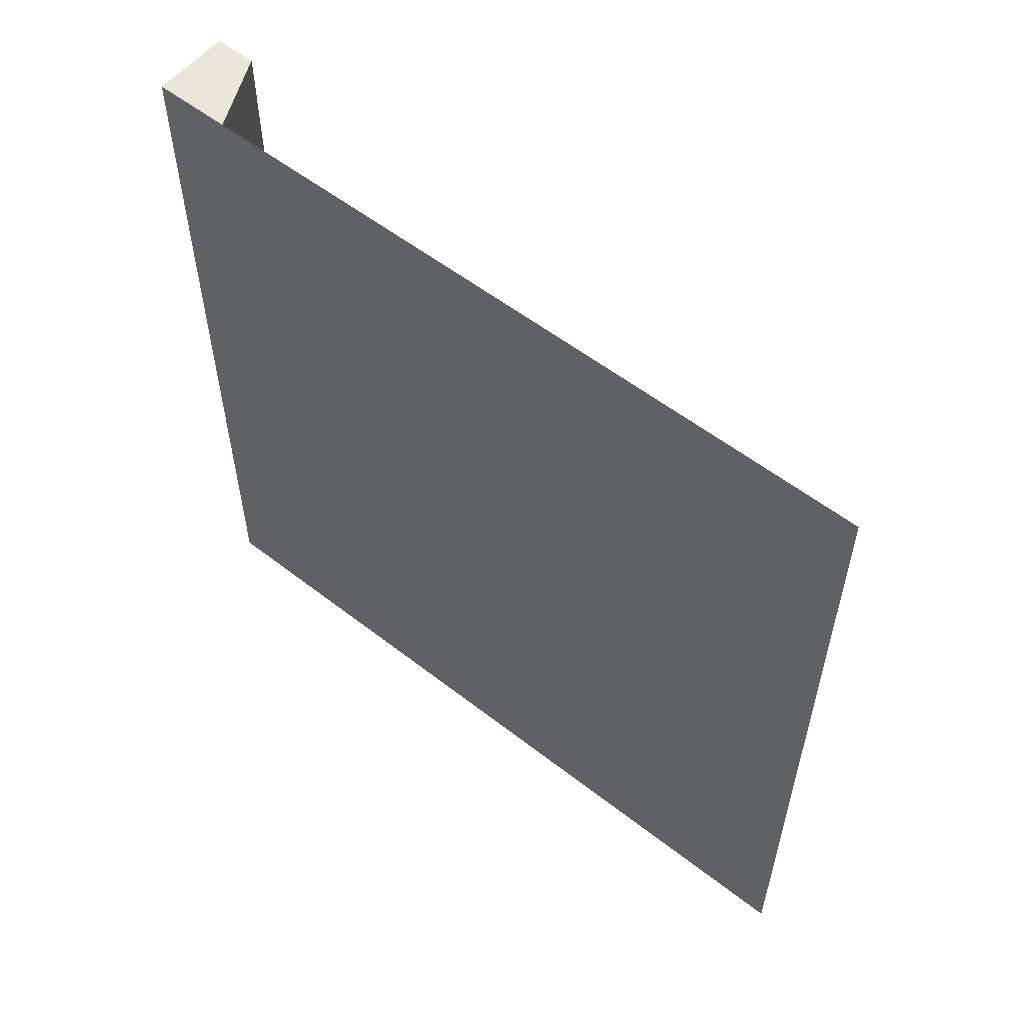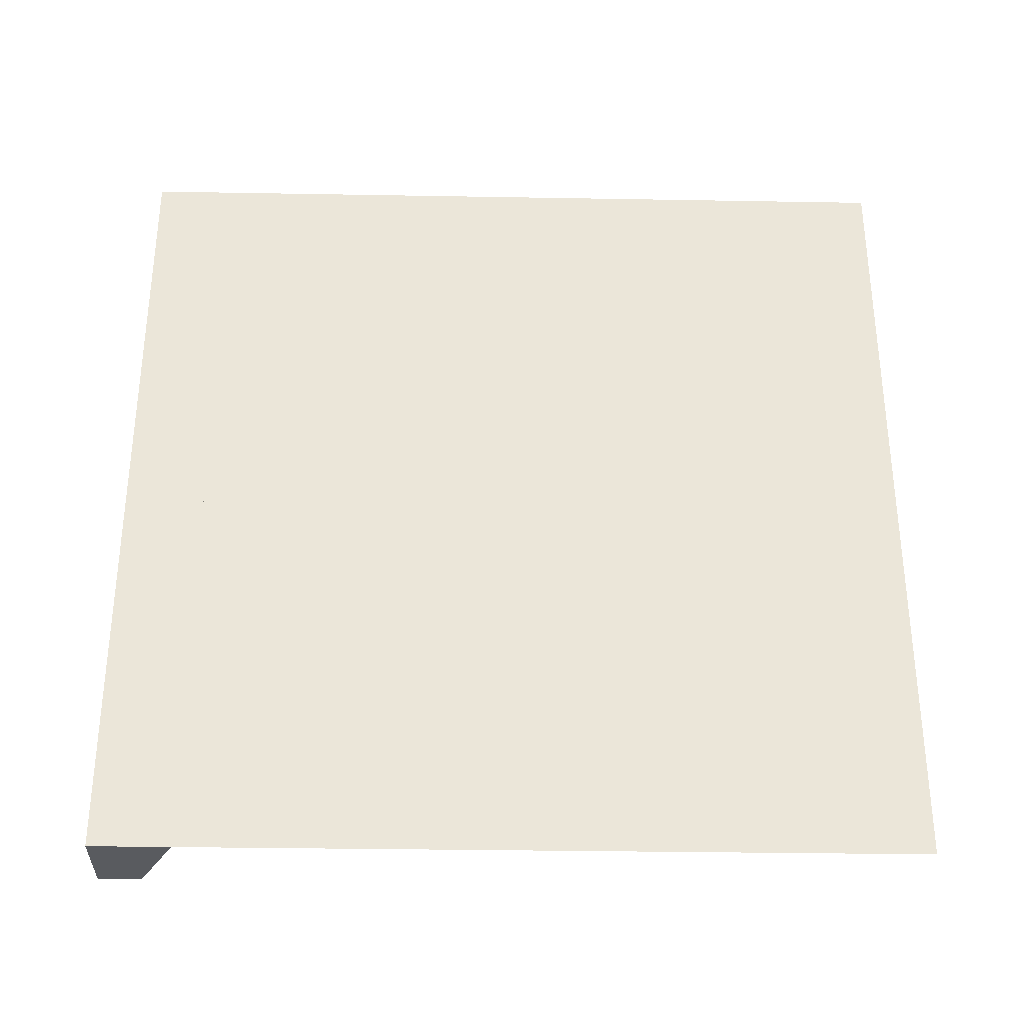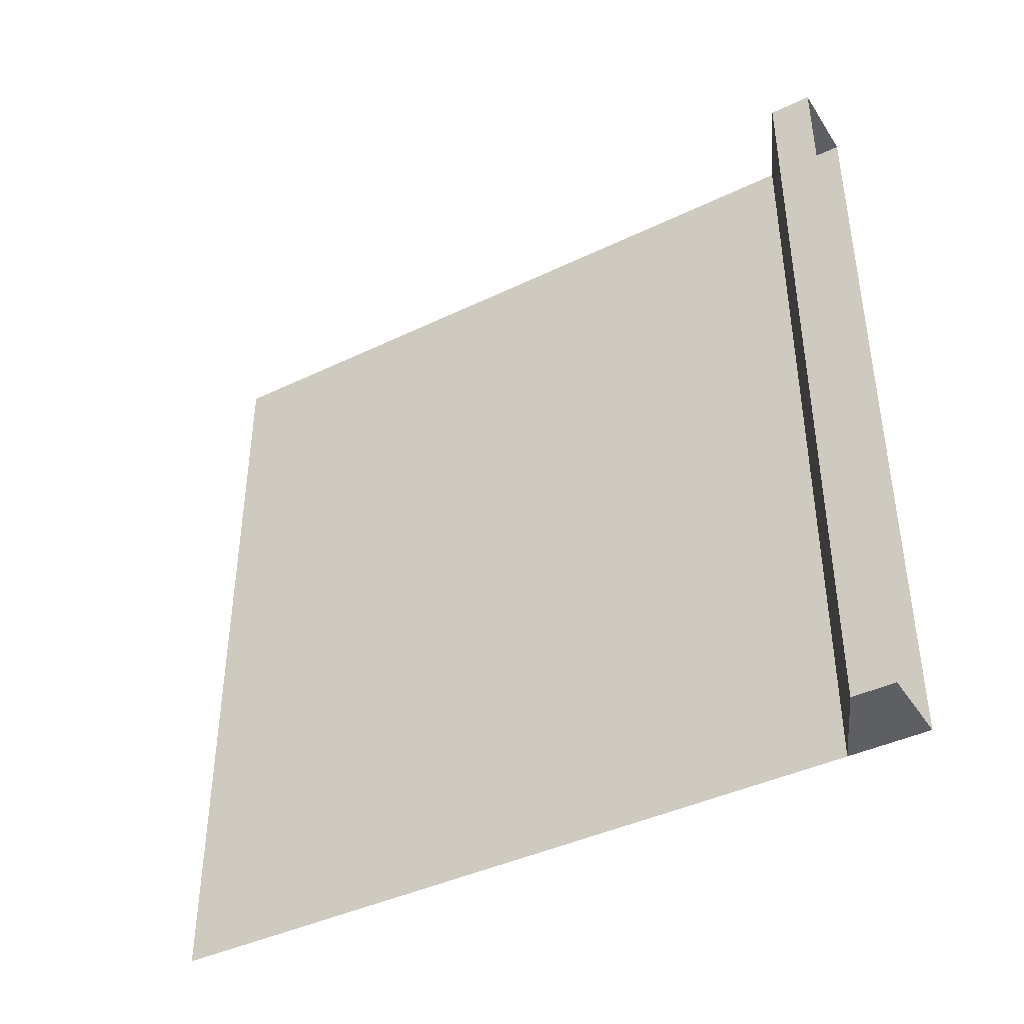
<metadata>
{"format":"obj","ext":"obj","renderer":"f3d","projection":"perspective","resolution":1024,"background":"white","views":[{"elev":56.1,"azim":-50.8,"up":"+Z"},{"elev":-32.1,"azim":-91.4,"up":"+Z"},{"elev":-41.4,"azim":120.3,"up":"+Z"}]}
</metadata>
<code>
o Plane
v -200 380 200
v -200 380 180
v -200 400 180
v -200 400 200
v -200 360 200
v -200 360 180
v -200 340 200
v -200 340 180
v -200 320 200
v -200 320 180
v -200 300 200
v -200 300 180
v -200 280 200
v -200 280 180
v -200 260 200
v -200 260 180
v -200 240 200
v -200 240 180
v -200 220 200
v -200 220 180
v -200 200 200
v -200 200 180
v -200 180 200
v -200 180 180
v -200 160 200
v -200 160 180
v -200 140 200
v -200 140 180
v -200 120 200
v -200 120 180
v -200 100 200
v -200 100 180
v -200 80 200
v -200 80 180
v -200 60 200
v -200 60 180
v -200 40 200
v -200 40 180
v -200 20 200
v -200 20 180
v -200 6.1e-05 200
v -200 6.1e-05 180
v -200 380 160
v -200 400 160
v -200 360 160
v -200 340 160
v -200 320 160
v -200 300 160
v -200 280 160
v -200 260 160
v -200 240 160
v -200 220 160
v -200 200 160
v -200 180 160
v -200 160 160
v -200 140 160
v -200 120 160
v -200 100 160
v -200 80 160
v -200 60 160
v -200 40 160
v -200 20 160
v -200 6.1e-05 160
v -200 380 140
v -200 400 140
v -200 360 140
v -200 340 140
v -200 320 140
v -200 300 140
v -200 280 140
v -200 260 140
v -200 240 140
v -200 220 140
v -200 200 140
v -200 180 140
v -200 160 140
v -200 140 140
v -200 120 140
v -200 100 140
v -200 80 140
v -200 60 140
v -200 40 140
v -200 20 140
v -200 4.6e-05 140
v -200 380 120
v -200 400 120
v -200 360 120
v -200 340 120
v -200 320 120
v -200 300 120
v -200 280 120
v -200 260 120
v -200 240 120
v -200 220 120
v -200 200 120
v -200 180 120
v -200 160 120
v -200 140 120
v -200 120 120
v -200 100 120
v -200 80 120
v -200 60 120
v -200 40 120
v -200 20 120
v -200 4.6e-05 120
v -200 380 100
v -200 400 100
v -200 360 100
v -200 340 100
v -200 320 100
v -200 300 100
v -200 280 100
v -200 260 100
v -200 240 100
v -200 220 100
v -200 200 100
v -200 180 100
v -200 160 100
v -200 140 100
v -200 120 100
v -200 100 100
v -200 80 100
v -200 60 100
v -200 40 100
v -200 20 100
v -200 4.6e-05 100
v -200 380 80
v -200 400 80
v -200 360 80
v -200 340 80
v -200 320 80
v -200 300 80
v -200 280 80
v -200 260 80
v -200 240 80
v -200 220 80
v -200 200 80
v -200 180 80
v -200 160 80
v -200 140 80
v -200 120 80
v -200 100 80
v -200 80 80
v -200 60 80
v -200 40 80
v -200 20 80
v -200 4.6e-05 80
v -200 380 60
v -200 400 60
v -200 360 60
v -200 340 60
v -200 320 60
v -200 300 60
v -200 280 60
v -200 260 60
v -200 240 60
v -200 220 60
v -200 200 60
v -200 180 60
v -200 160 60
v -200 140 60
v -200 120 60
v -200 100 60
v -200 80 60
v -200 60 60
v -200 40 60
v -200 20 60
v -200 4.6e-05 60
v -200 380 40
v -200 400 40
v -200 360 40
v -200 340 40
v -200 320 40
v -200 300 40
v -200 280 40
v -200 260 40
v -200 240 40
v -200 220 40
v -200 200 40
v -200 180 40
v -200 160 40
v -200 140 40
v -200 120 40
v -200 100 40
v -200 80 40
v -200 60 40
v -200 40 40
v -200 20 40
v -200 3.1e-05 40
v -200 380 20
v -200 400 20
v -200 360 20
v -200 340 20
v -200 320 20
v -200 300 20
v -200 280 20
v -200 260 20
v -200 240 20
v -200 220 20
v -200 200 20
v -200 180 20
v -200 160 20
v -200 140 20
v -200 120 20
v -200 100 20
v -200 80 20
v -200 60 20
v -200 40 20
v -200 20 20
v -200 3.1e-05 20
v -200 380 1e-06
v -200 400 -2e-06
v -200 360 4e-06
v -200 340 8e-06
v -200 320 1.1e-05
v -200 300 1.4e-05
v -200 280 1.7e-05
v -200 260 2.1e-05
v -200 240 2.4e-05
v -200 220 2.7e-05
v -200 200 3.1e-05
v -200 180 3.4e-05
v -200 160 3.7e-05
v -200 140 4e-05
v -200 120 4.4e-05
v -200 100 4.7e-05
v -200 80 5e-05
v -200 60 5.3e-05
v -200 40 5.7e-05
v -200 20 6e-05
v -200 3.1e-05 6.3e-05
v -200 380 -20
v -200 400 -20
v -200 360 -20
v -200 340 -20
v -200 320 -20
v -200 300 -20
v -200 280 -20
v -200 260 -20
v -200 240 -20
v -200 220 -20
v -200 200 -20
v -200 180 -20
v -200 160 -20
v -200 140 -20
v -200 120 -20
v -200 100 -20
v -200 80 -20
v -200 60 -20
v -200 40 -20
v -200 20 -20
v -200 3.1e-05 -20
v -200 380 -40
v -200 400 -40
v -200 360 -40
v -200 340 -40
v -200 320 -40
v -200 300 -40
v -200 280 -40
v -200 260 -40
v -200 240 -40
v -200 220 -40
v -200 200 -40
v -200 180 -40
v -200 160 -40
v -200 140 -40
v -200 120 -40
v -200 100 -40
v -200 80 -40
v -200 60 -40
v -200 40 -40
v -200 20 -40
v -200 3.1e-05 -40
v -200 380 -60
v -200 400 -60
v -200 360 -60
v -200 340 -60
v -200 320 -60
v -200 300 -60
v -200 280 -60
v -200 260 -60
v -200 240 -60
v -200 220 -60
v -200 200 -60
v -200 180 -60
v -200 160 -60
v -200 140 -60
v -200 120 -60
v -200 100 -60
v -200 80 -60
v -200 60 -60
v -200 40 -60
v -200 20 -60
v -200 1.5e-05 -60
v -200 380 -80
v -200 400 -80
v -200 360 -80
v -200 340 -80
v -200 320 -80
v -200 300 -80
v -200 280 -80
v -200 260 -80
v -200 240 -80
v -200 220 -80
v -200 200 -80
v -200 180 -80
v -200 160 -80
v -200 140 -80
v -200 120 -80
v -200 100 -80
v -200 80 -80
v -200 60 -80
v -200 40 -80
v -200 20 -80
v -200 1.5e-05 -80
v -200 380 -100
v -200 400 -100
v -200 360 -100
v -200 340 -100
v -200 320 -100
v -200 300 -100
v -200 280 -100
v -200 260 -100
v -200 240 -100
v -200 220 -100
v -200 200 -100
v -200 180 -100
v -200 160 -100
v -200 140 -100
v -200 120 -100
v -200 100 -100
v -200 80 -100
v -200 60 -100
v -200 40 -100
v -200 20 -100
v -200 1.5e-05 -100
v -200 380 -120
v -200 400 -120
v -200 360 -120
v -200 340 -120
v -200 320 -120
v -200 300 -120
v -200 280 -120
v -200 260 -120
v -200 240 -120
v -200 220 -120
v -200 200 -120
v -200 180 -120
v -200 160 -120
v -200 140 -120
v -200 120 -120
v -200 100 -120
v -200 80 -120
v -200 60 -120
v -200 40 -120
v -200 20 -120
v -200 1.5e-05 -120
v -200 380 -140
v -200 400 -140
v -200 360 -140
v -200 340 -140
v -200 320 -140
v -200 300 -140
v -200 280 -140
v -200 260 -140
v -200 240 -140
v -200 220 -140
v -200 200 -140
v -200 180 -140
v -200 160 -140
v -200 140 -140
v -200 120 -140
v -200 100 -140
v -200 80 -140
v -200 60 -140
v -200 40 -140
v -200 20 -140
v -200 1.5e-05 -140
v -200 380 -160
v -200 400 -160
v -200 360 -160
v -200 340 -160
v -200 320 -160
v -200 300 -160
v -200 280 -160
v -200 260 -160
v -200 240 -160
v -200 220 -160
v -200 200 -160
v -200 180 -160
v -200 160 -160
v -200 140 -160
v -200 120 -160
v -200 100 -160
v -200 80 -160
v -200 60 -160
v -200 40 -160
v -200 20 -160
v -200 0 -160
v -200 380 -180
v -200 400 -180
v -200 360 -180
v -200 340 -180
v -200 320 -180
v -200 300 -180
v -200 280 -180
v -200 260 -180
v -200 240 -180
v -200 220 -180
v -200 200 -180
v -200 180 -180
v -200 160 -180
v -200 140 -180
v -200 120 -180
v -200 100 -180
v -200 80 -180
v -200 60 -180
v -200 40 -180
v -200 20 -180
v -200 0 -180
v -200 380 -200
v -200 400 -200
v -200 360 -200
v -200 340 -200
v -200 320 -200
v -200 300 -200
v -200 280 -200
v -200 260 -200
v -200 240 -200
v -200 220 -200
v -200 200 -200
v -200 180 -200
v -200 160 -200
v -200 140 -200
v -200 120 -200
v -200 100 -200
v -200 80 -200
v -200 60 -200
v -200 40 -200
v -200 20 -200
v -200 0 -200
f 1 2 3
f 1 3 4
f 2 1 5
f 2 5 6
f 7 8 6
f 7 6 5
f 9 10 8
f 9 8 7
f 11 12 10
f 11 10 9
f 13 14 12
f 13 12 11
f 15 16 14
f 15 14 13
f 17 18 16
f 17 16 15
f 19 20 18
f 19 18 17
f 21 22 20
f 21 20 19
f 23 24 22
f 23 22 21
f 25 26 24
f 25 24 23
f 27 28 26
f 27 26 25
f 29 30 28
f 29 28 27
f 31 32 30
f 31 30 29
f 33 34 32
f 33 32 31
f 35 36 34
f 35 34 33
f 37 38 36
f 37 36 35
f 39 40 38
f 39 38 37
f 41 42 40
f 41 40 39
f 2 43 44
f 2 44 3
f 6 45 43
f 6 43 2
f 8 46 45
f 8 45 6
f 10 47 46
f 10 46 8
f 12 48 47
f 12 47 10
f 14 49 48
f 14 48 12
f 16 50 49
f 16 49 14
f 18 51 50
f 18 50 16
f 20 52 51
f 20 51 18
f 22 53 52
f 22 52 20
f 24 54 53
f 24 53 22
f 26 55 54
f 26 54 24
f 28 56 55
f 28 55 26
f 30 57 56
f 30 56 28
f 32 58 57
f 32 57 30
f 34 59 58
f 34 58 32
f 36 60 59
f 36 59 34
f 38 61 60
f 38 60 36
f 40 62 61
f 40 61 38
f 42 63 62
f 42 62 40
f 43 64 65
f 43 65 44
f 45 66 64
f 45 64 43
f 46 67 66
f 46 66 45
f 47 68 67
f 47 67 46
f 48 69 68
f 48 68 47
f 49 70 69
f 49 69 48
f 50 71 70
f 50 70 49
f 51 72 71
f 51 71 50
f 52 73 72
f 52 72 51
f 53 74 73
f 53 73 52
f 54 75 74
f 54 74 53
f 55 76 75
f 55 75 54
f 56 77 76
f 56 76 55
f 57 78 77
f 57 77 56
f 58 79 78
f 58 78 57
f 59 80 79
f 59 79 58
f 60 81 80
f 60 80 59
f 61 82 81
f 61 81 60
f 62 83 82
f 62 82 61
f 63 84 83
f 63 83 62
f 64 85 86
f 64 86 65
f 66 87 85
f 66 85 64
f 67 88 87
f 67 87 66
f 68 89 88
f 68 88 67
f 69 90 89
f 69 89 68
f 70 91 90
f 70 90 69
f 71 92 91
f 71 91 70
f 72 93 92
f 72 92 71
f 73 94 93
f 73 93 72
f 74 95 94
f 74 94 73
f 75 96 95
f 75 95 74
f 76 97 96
f 76 96 75
f 77 98 97
f 77 97 76
f 78 99 98
f 78 98 77
f 79 100 99
f 79 99 78
f 80 101 100
f 80 100 79
f 81 102 101
f 81 101 80
f 82 103 102
f 82 102 81
f 83 104 103
f 83 103 82
f 84 105 104
f 84 104 83
f 85 106 107
f 85 107 86
f 87 108 106
f 87 106 85
f 88 109 108
f 88 108 87
f 89 110 109
f 89 109 88
f 90 111 110
f 90 110 89
f 91 112 111
f 91 111 90
f 92 113 112
f 92 112 91
f 93 114 113
f 93 113 92
f 94 115 114
f 94 114 93
f 95 116 115
f 95 115 94
f 96 117 116
f 96 116 95
f 97 118 117
f 97 117 96
f 98 119 118
f 98 118 97
f 99 120 119
f 99 119 98
f 100 121 120
f 100 120 99
f 101 122 121
f 101 121 100
f 102 123 122
f 102 122 101
f 103 124 123
f 103 123 102
f 104 125 124
f 104 124 103
f 105 126 125
f 105 125 104
f 106 127 128
f 106 128 107
f 108 129 127
f 108 127 106
f 109 130 129
f 109 129 108
f 110 131 130
f 110 130 109
f 111 132 131
f 111 131 110
f 112 133 132
f 112 132 111
f 113 134 133
f 113 133 112
f 114 135 134
f 114 134 113
f 115 136 135
f 115 135 114
f 116 137 136
f 116 136 115
f 117 138 137
f 117 137 116
f 118 139 138
f 118 138 117
f 119 140 139
f 119 139 118
f 120 141 140
f 120 140 119
f 121 142 141
f 121 141 120
f 122 143 142
f 122 142 121
f 123 144 143
f 123 143 122
f 124 145 144
f 124 144 123
f 125 146 145
f 125 145 124
f 126 147 146
f 126 146 125
f 127 148 149
f 127 149 128
f 129 150 148
f 129 148 127
f 130 151 150
f 130 150 129
f 131 152 151
f 131 151 130
f 132 153 152
f 132 152 131
f 133 154 153
f 133 153 132
f 134 155 154
f 134 154 133
f 135 156 155
f 135 155 134
f 136 157 156
f 136 156 135
f 137 158 157
f 137 157 136
f 138 159 158
f 138 158 137
f 139 160 159
f 139 159 138
f 140 161 160
f 140 160 139
f 141 162 161
f 141 161 140
f 142 163 162
f 142 162 141
f 143 164 163
f 143 163 142
f 144 165 164
f 144 164 143
f 145 166 165
f 145 165 144
f 146 167 166
f 146 166 145
f 147 168 167
f 147 167 146
f 148 169 170
f 148 170 149
f 150 171 169
f 150 169 148
f 151 172 171
f 151 171 150
f 152 173 172
f 152 172 151
f 153 174 173
f 153 173 152
f 154 175 174
f 154 174 153
f 155 176 175
f 155 175 154
f 156 177 176
f 156 176 155
f 157 178 177
f 157 177 156
f 158 179 178
f 158 178 157
f 159 180 179
f 159 179 158
f 160 181 180
f 160 180 159
f 161 182 181
f 161 181 160
f 162 183 182
f 162 182 161
f 163 184 183
f 163 183 162
f 164 185 184
f 164 184 163
f 165 186 185
f 165 185 164
f 166 187 186
f 166 186 165
f 167 188 187
f 167 187 166
f 168 189 188
f 168 188 167
f 169 190 191
f 169 191 170
f 171 192 190
f 171 190 169
f 172 193 192
f 172 192 171
f 173 194 193
f 173 193 172
f 174 195 194
f 174 194 173
f 175 196 195
f 175 195 174
f 176 197 196
f 176 196 175
f 177 198 197
f 177 197 176
f 178 199 198
f 178 198 177
f 179 200 199
f 179 199 178
f 180 201 200
f 180 200 179
f 181 202 201
f 181 201 180
f 182 203 202
f 182 202 181
f 183 204 203
f 183 203 182
f 184 205 204
f 184 204 183
f 185 206 205
f 185 205 184
f 186 207 206
f 186 206 185
f 187 208 207
f 187 207 186
f 188 209 208
f 188 208 187
f 189 210 209
f 189 209 188
f 190 211 212
f 190 212 191
f 192 213 211
f 192 211 190
f 193 214 213
f 193 213 192
f 194 215 214
f 194 214 193
f 195 216 215
f 195 215 194
f 196 217 216
f 196 216 195
f 197 218 217
f 197 217 196
f 198 219 218
f 198 218 197
f 199 220 219
f 199 219 198
f 200 221 220
f 200 220 199
f 201 222 221
f 201 221 200
f 202 223 222
f 202 222 201
f 203 224 223
f 203 223 202
f 204 225 224
f 204 224 203
f 205 226 225
f 205 225 204
f 206 227 226
f 206 226 205
f 207 228 227
f 207 227 206
f 208 229 228
f 208 228 207
f 209 230 229
f 209 229 208
f 210 231 230
f 210 230 209
f 211 232 233
f 211 233 212
f 213 234 232
f 213 232 211
f 214 235 234
f 214 234 213
f 215 236 235
f 215 235 214
f 216 237 236
f 216 236 215
f 217 238 237
f 217 237 216
f 218 239 238
f 218 238 217
f 219 240 239
f 219 239 218
f 220 241 240
f 220 240 219
f 221 242 241
f 221 241 220
f 222 243 242
f 222 242 221
f 223 244 243
f 223 243 222
f 224 245 244
f 224 244 223
f 225 246 245
f 225 245 224
f 226 247 246
f 226 246 225
f 227 248 247
f 227 247 226
f 228 249 248
f 228 248 227
f 229 250 249
f 229 249 228
f 230 251 250
f 230 250 229
f 231 252 251
f 231 251 230
f 232 253 254
f 232 254 233
f 234 255 253
f 234 253 232
f 235 256 255
f 235 255 234
f 236 257 256
f 236 256 235
f 237 258 257
f 237 257 236
f 238 259 258
f 238 258 237
f 239 260 259
f 239 259 238
f 240 261 260
f 240 260 239
f 241 262 261
f 241 261 240
f 242 263 262
f 242 262 241
f 243 264 263
f 243 263 242
f 244 265 264
f 244 264 243
f 245 266 265
f 245 265 244
f 246 267 266
f 246 266 245
f 247 268 267
f 247 267 246
f 248 269 268
f 248 268 247
f 249 270 269
f 249 269 248
f 250 271 270
f 250 270 249
f 251 272 271
f 251 271 250
f 252 273 272
f 252 272 251
f 253 274 275
f 253 275 254
f 255 276 274
f 255 274 253
f 256 277 276
f 256 276 255
f 257 278 277
f 257 277 256
f 258 279 278
f 258 278 257
f 259 280 279
f 259 279 258
f 260 281 280
f 260 280 259
f 261 282 281
f 261 281 260
f 262 283 282
f 262 282 261
f 263 284 283
f 263 283 262
f 264 285 284
f 264 284 263
f 265 286 285
f 265 285 264
f 266 287 286
f 266 286 265
f 267 288 287
f 267 287 266
f 268 289 288
f 268 288 267
f 269 290 289
f 269 289 268
f 270 291 290
f 270 290 269
f 271 292 291
f 271 291 270
f 272 293 292
f 272 292 271
f 273 294 293
f 273 293 272
f 274 295 296
f 274 296 275
f 276 297 295
f 276 295 274
f 277 298 297
f 277 297 276
f 278 299 298
f 278 298 277
f 279 300 299
f 279 299 278
f 280 301 300
f 280 300 279
f 281 302 301
f 281 301 280
f 282 303 302
f 282 302 281
f 283 304 303
f 283 303 282
f 284 305 304
f 284 304 283
f 285 306 305
f 285 305 284
f 286 307 306
f 286 306 285
f 287 308 307
f 287 307 286
f 288 309 308
f 288 308 287
f 289 310 309
f 289 309 288
f 290 311 310
f 290 310 289
f 291 312 311
f 291 311 290
f 292 313 312
f 292 312 291
f 293 314 313
f 293 313 292
f 294 315 314
f 294 314 293
f 295 316 317
f 295 317 296
f 297 318 316
f 297 316 295
f 298 319 318
f 298 318 297
f 299 320 319
f 299 319 298
f 300 321 320
f 300 320 299
f 301 322 321
f 301 321 300
f 302 323 322
f 302 322 301
f 303 324 323
f 303 323 302
f 304 325 324
f 304 324 303
f 305 326 325
f 305 325 304
f 306 327 326
f 306 326 305
f 307 328 327
f 307 327 306
f 308 329 328
f 308 328 307
f 309 330 329
f 309 329 308
f 310 331 330
f 310 330 309
f 311 332 331
f 311 331 310
f 312 333 332
f 312 332 311
f 313 334 333
f 313 333 312
f 314 335 334
f 314 334 313
f 315 336 335
f 315 335 314
f 316 337 338
f 316 338 317
f 318 339 337
f 318 337 316
f 319 340 339
f 319 339 318
f 320 341 340
f 320 340 319
f 321 342 341
f 321 341 320
f 322 343 342
f 322 342 321
f 323 344 343
f 323 343 322
f 324 345 344
f 324 344 323
f 325 346 345
f 325 345 324
f 326 347 346
f 326 346 325
f 327 348 347
f 327 347 326
f 328 349 348
f 328 348 327
f 329 350 349
f 329 349 328
f 330 351 350
f 330 350 329
f 331 352 351
f 331 351 330
f 332 353 352
f 332 352 331
f 333 354 353
f 333 353 332
f 334 355 354
f 334 354 333
f 335 356 355
f 335 355 334
f 336 357 356
f 336 356 335
f 337 358 359
f 337 359 338
f 339 360 358
f 339 358 337
f 340 361 360
f 340 360 339
f 341 362 361
f 341 361 340
f 342 363 362
f 342 362 341
f 343 364 363
f 343 363 342
f 344 365 364
f 344 364 343
f 345 366 365
f 345 365 344
f 346 367 366
f 346 366 345
f 347 368 367
f 347 367 346
f 348 369 368
f 348 368 347
f 349 370 369
f 349 369 348
f 350 371 370
f 350 370 349
f 351 372 371
f 351 371 350
f 352 373 372
f 352 372 351
f 353 374 373
f 353 373 352
f 354 375 374
f 354 374 353
f 355 376 375
f 355 375 354
f 356 377 376
f 356 376 355
f 357 378 377
f 357 377 356
f 358 379 380
f 358 380 359
f 360 381 379
f 360 379 358
f 361 382 381
f 361 381 360
f 362 383 382
f 362 382 361
f 363 384 383
f 363 383 362
f 364 385 384
f 364 384 363
f 365 386 385
f 365 385 364
f 366 387 386
f 366 386 365
f 367 388 387
f 367 387 366
f 368 389 388
f 368 388 367
f 369 390 389
f 369 389 368
f 370 391 390
f 370 390 369
f 371 392 391
f 371 391 370
f 372 393 392
f 372 392 371
f 373 394 393
f 373 393 372
f 374 395 394
f 374 394 373
f 375 396 395
f 375 395 374
f 376 397 396
f 376 396 375
f 377 398 397
f 377 397 376
f 378 399 398
f 378 398 377
f 379 400 401
f 379 401 380
f 381 402 400
f 381 400 379
f 382 403 402
f 382 402 381
f 383 404 403
f 383 403 382
f 384 405 404
f 384 404 383
f 385 406 405
f 385 405 384
f 386 407 406
f 386 406 385
f 387 408 407
f 387 407 386
f 388 409 408
f 388 408 387
f 389 410 409
f 389 409 388
f 390 411 410
f 390 410 389
f 391 412 411
f 391 411 390
f 392 413 412
f 392 412 391
f 393 414 413
f 393 413 392
f 394 415 414
f 394 414 393
f 395 416 415
f 395 415 394
f 396 417 416
f 396 416 395
f 397 418 417
f 397 417 396
f 398 419 418
f 398 418 397
f 399 420 419
f 399 419 398
f 400 421 422
f 400 422 401
f 402 423 421
f 402 421 400
f 403 424 423
f 403 423 402
f 404 425 424
f 404 424 403
f 405 426 425
f 405 425 404
f 406 427 426
f 406 426 405
f 407 428 427
f 407 427 406
f 408 429 428
f 408 428 407
f 409 430 429
f 409 429 408
f 410 431 430
f 410 430 409
f 411 432 431
f 411 431 410
f 412 433 432
f 412 432 411
f 413 434 433
f 413 433 412
f 414 435 434
f 414 434 413
f 415 436 435
f 415 435 414
f 416 437 436
f 416 436 415
f 417 438 437
f 417 437 416
f 418 439 438
f 418 438 417
f 419 440 439
f 419 439 418
f 420 441 440
f 420 440 419
o Cube
v -160 378.7 200
v -160 400 200
v -200 400 200
v -200 360 200
v -160 378.7 -200
v -160 400 -200
v -200 360 -200
v -200 400 -200
f 442 443 444
f 442 444 445
f 443 442 446
f 443 446 447
f 448 449 447
f 448 447 446
f 446 442 445
f 446 445 448

</code>
